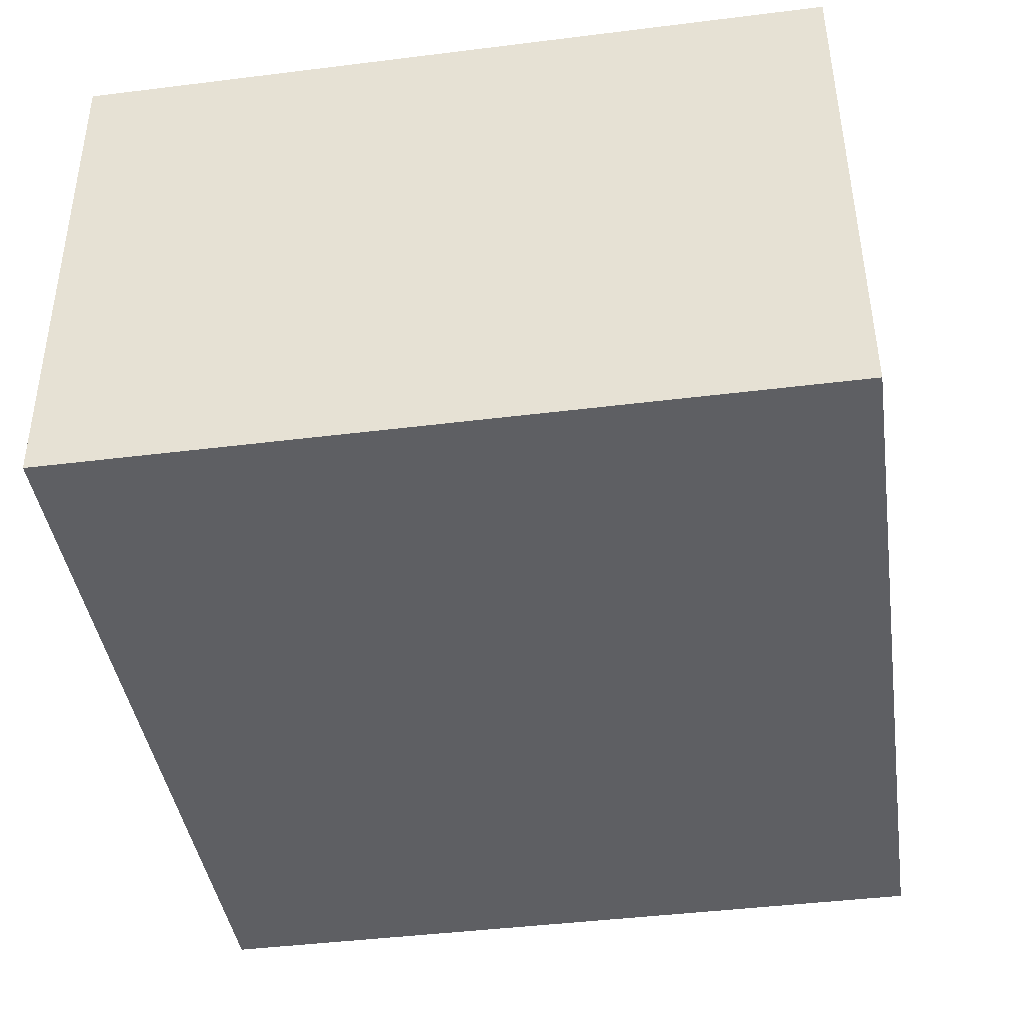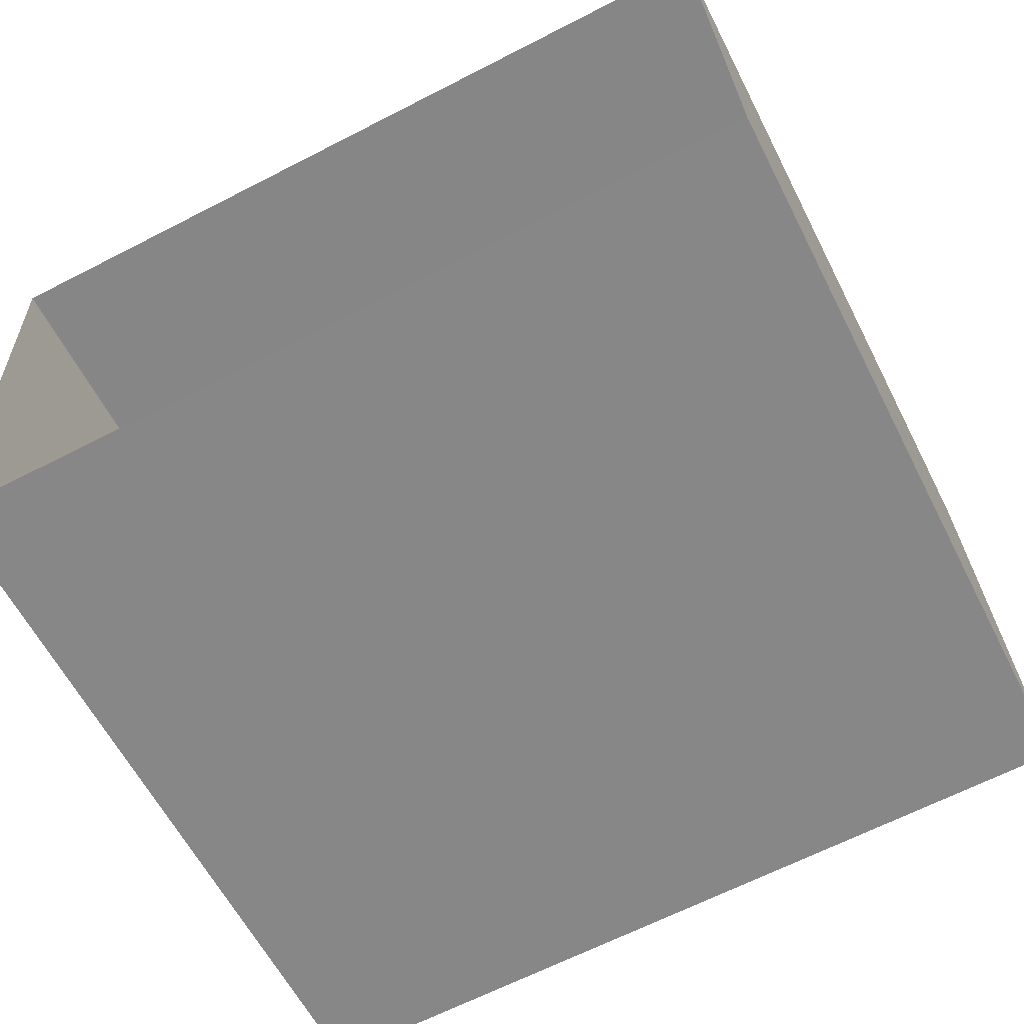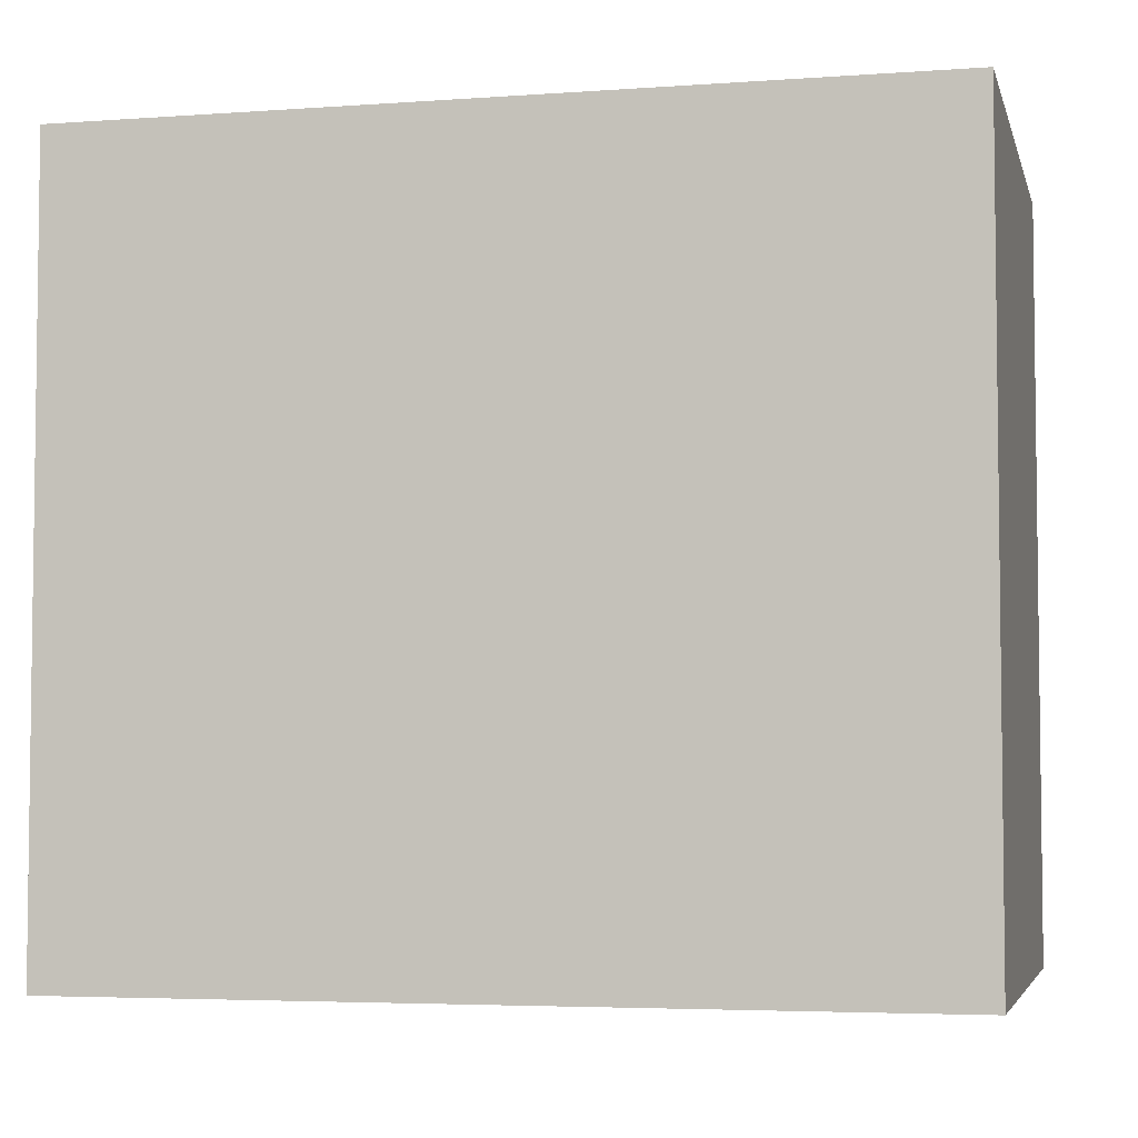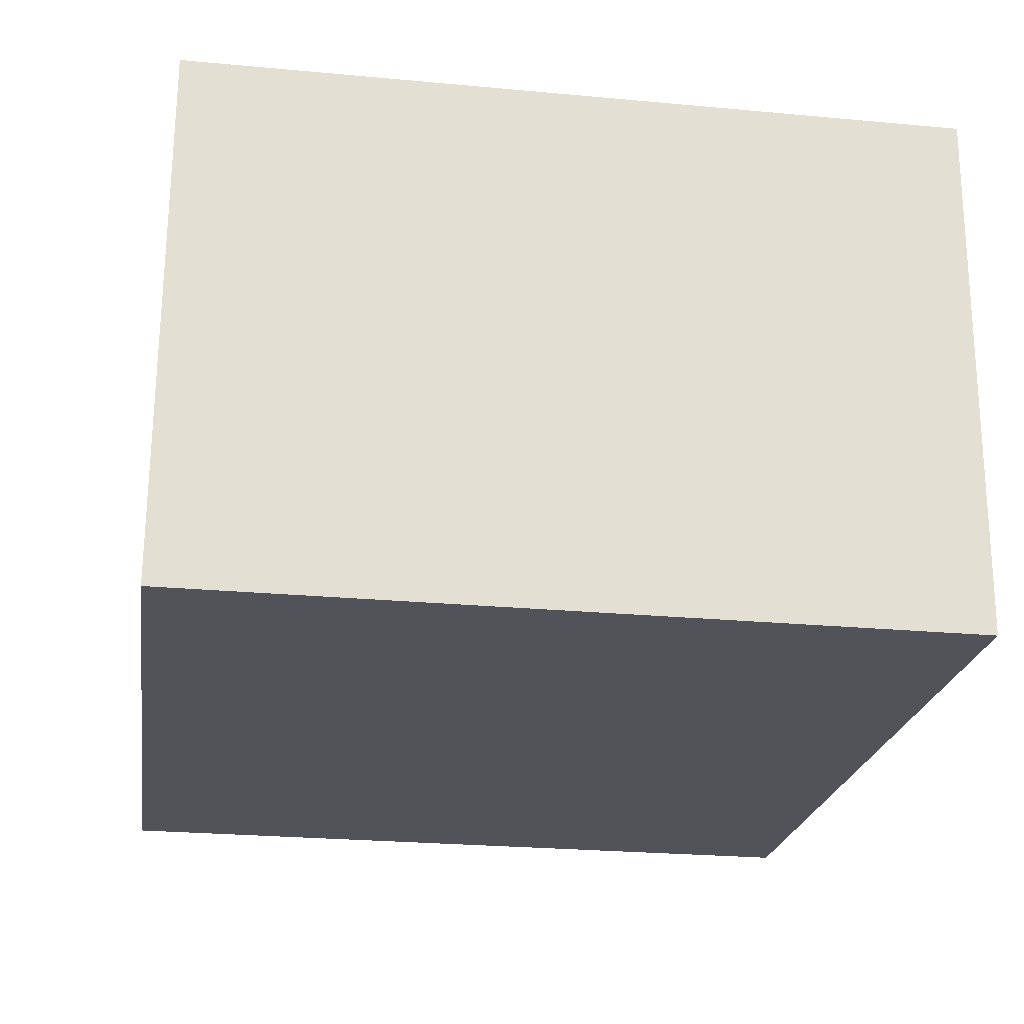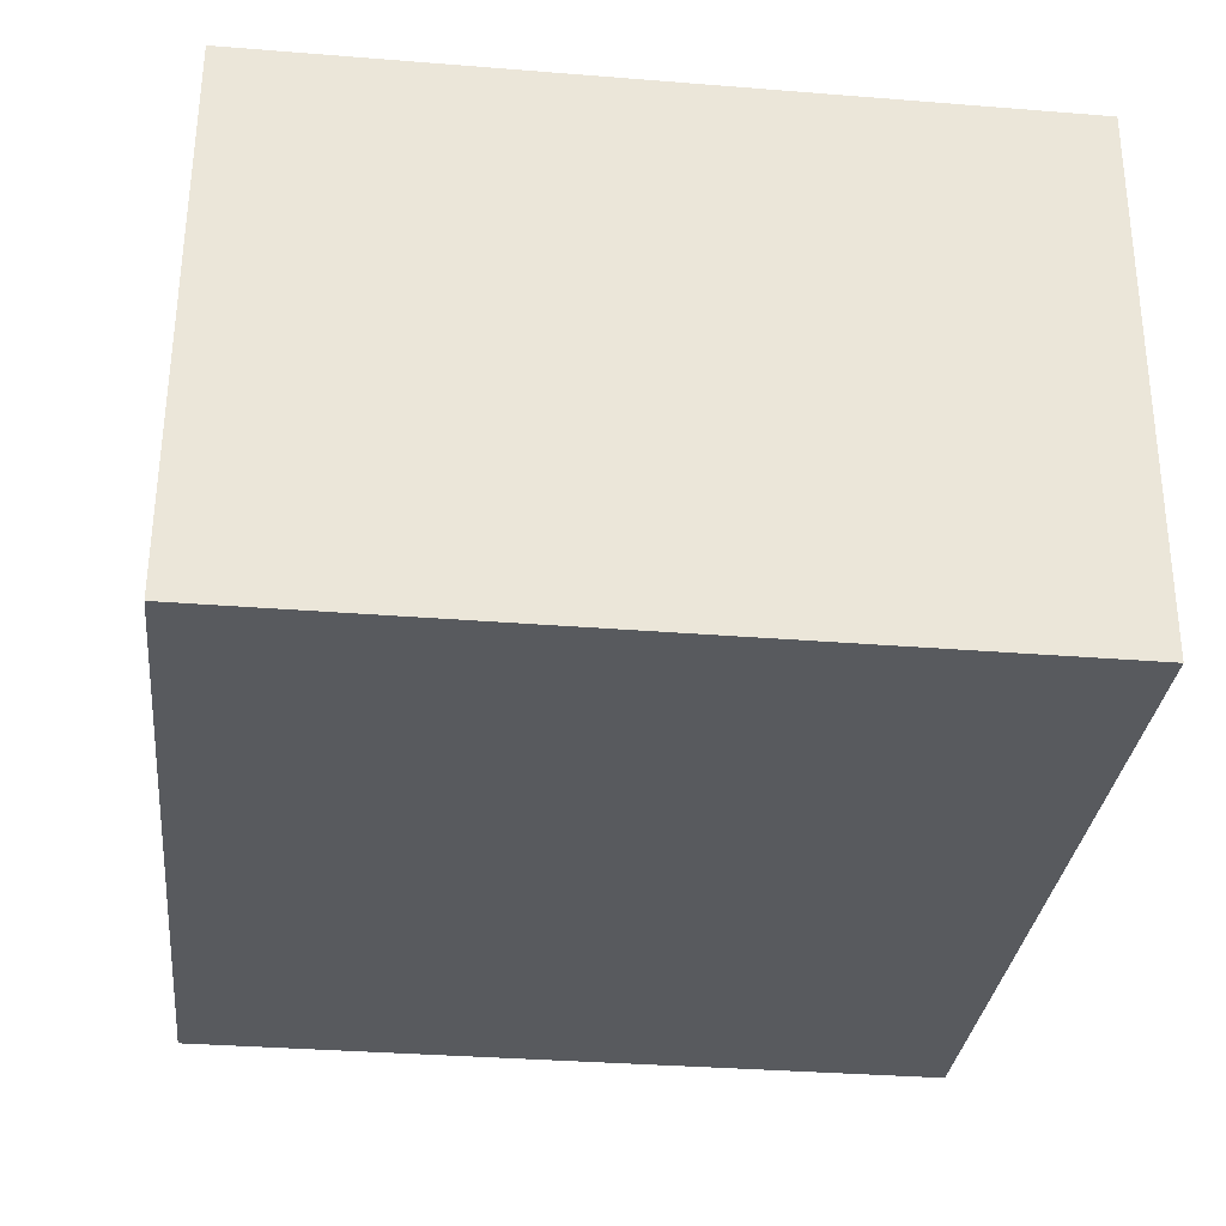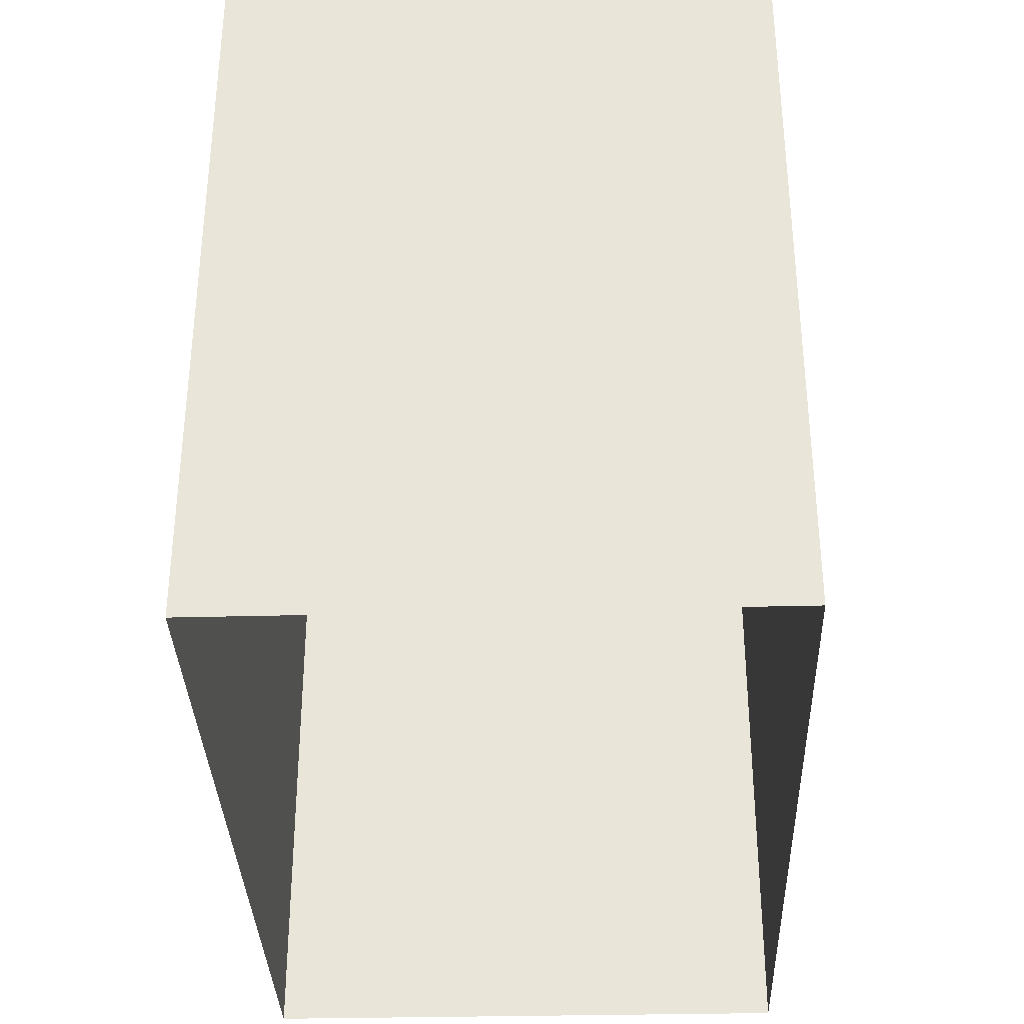
<metadata>
{"format":"obj","ext":"obj","renderer":"f3d","projection":"perspective","resolution":1024,"background":"white","views":[{"elev":-44.1,"azim":98.4,"up":"+Y"},{"elev":-61.0,"azim":-152.9,"up":"+Y"},{"elev":-4.5,"azim":10.8,"up":"+Z"},{"elev":-24.9,"azim":81.5,"up":"+Y"},{"elev":-33.5,"azim":83.8,"up":"+Y"},{"elev":-34.3,"azim":89.7,"up":"+Z"}]}
</metadata>
<code>
v -3.719e+05 -1.043e+05 30.52
v -3.719e+05 -1.043e+05 30.52
v -3.719e+05 -1.043e+05 30.52
v -3.719e+05 -1.043e+05 30.52
v -3.719e+05 -1.043e+05 40.42
v -3.719e+05 -1.043e+05 40.42
v -3.719e+05 -1.043e+05 40.42
v -3.719e+05 -1.043e+05 40.42
f 1 2 3
f 1 4 2
f 5 6 7
f 5 8 6
f 8 2 4
f 8 5 2
f 6 1 3
f 7 6 3
f 5 3 2
f 5 7 3
f 8 4 1
f 6 8 1

</code>
